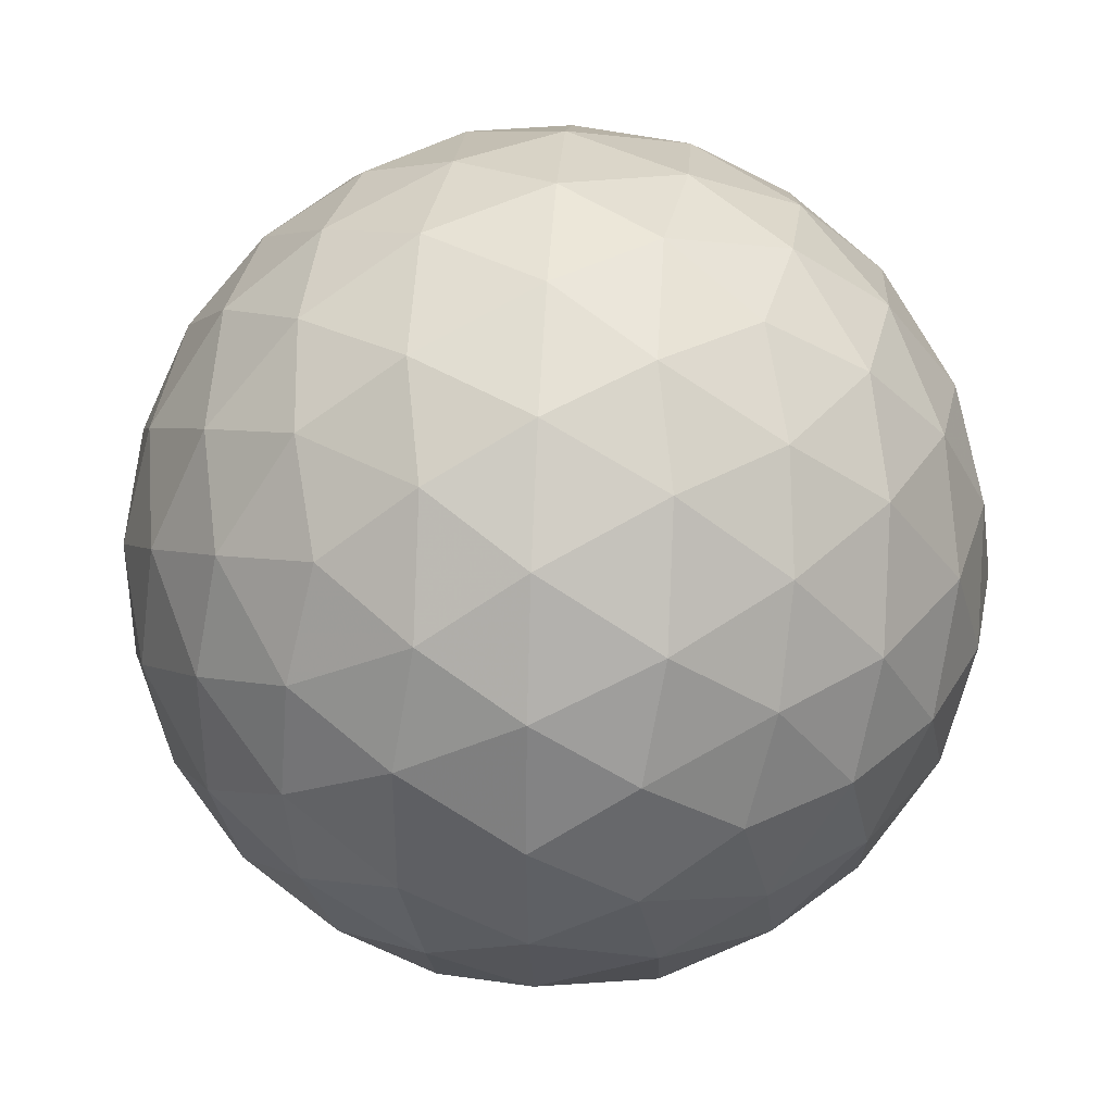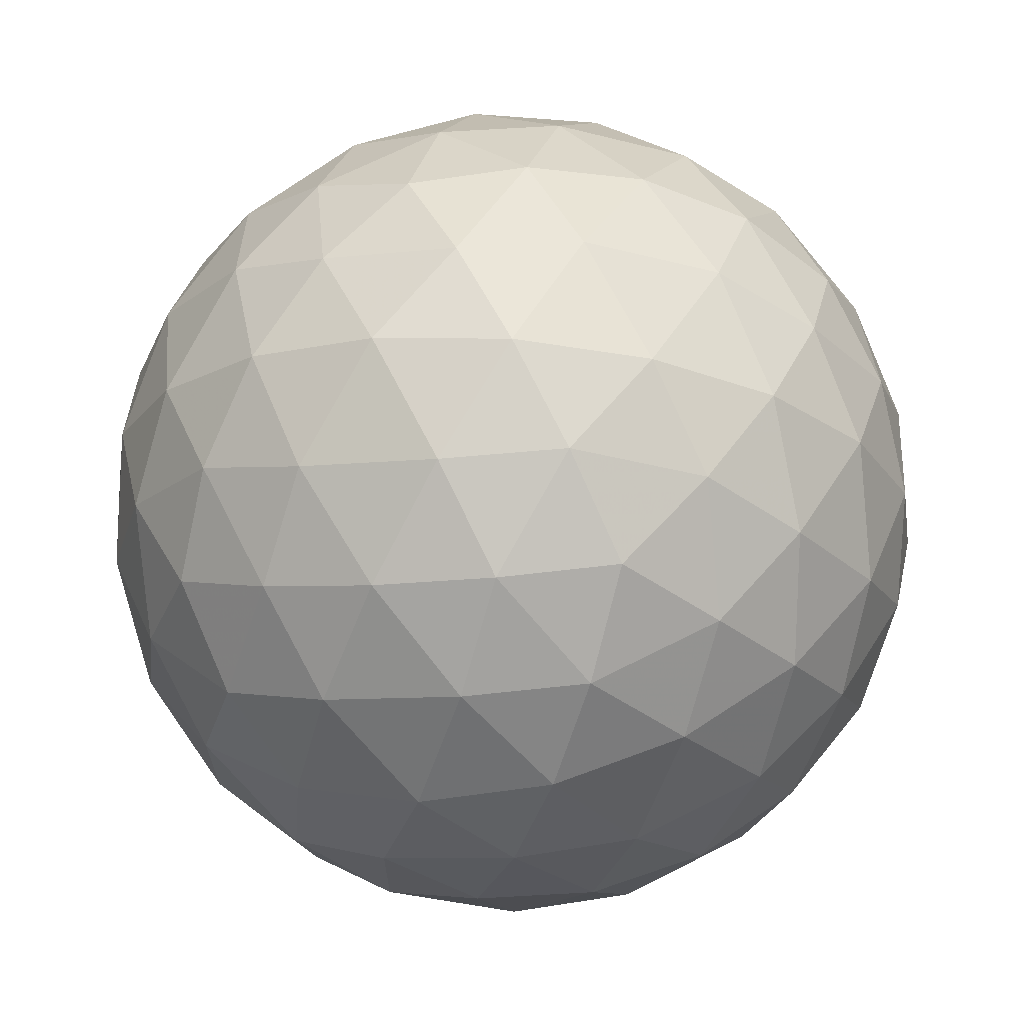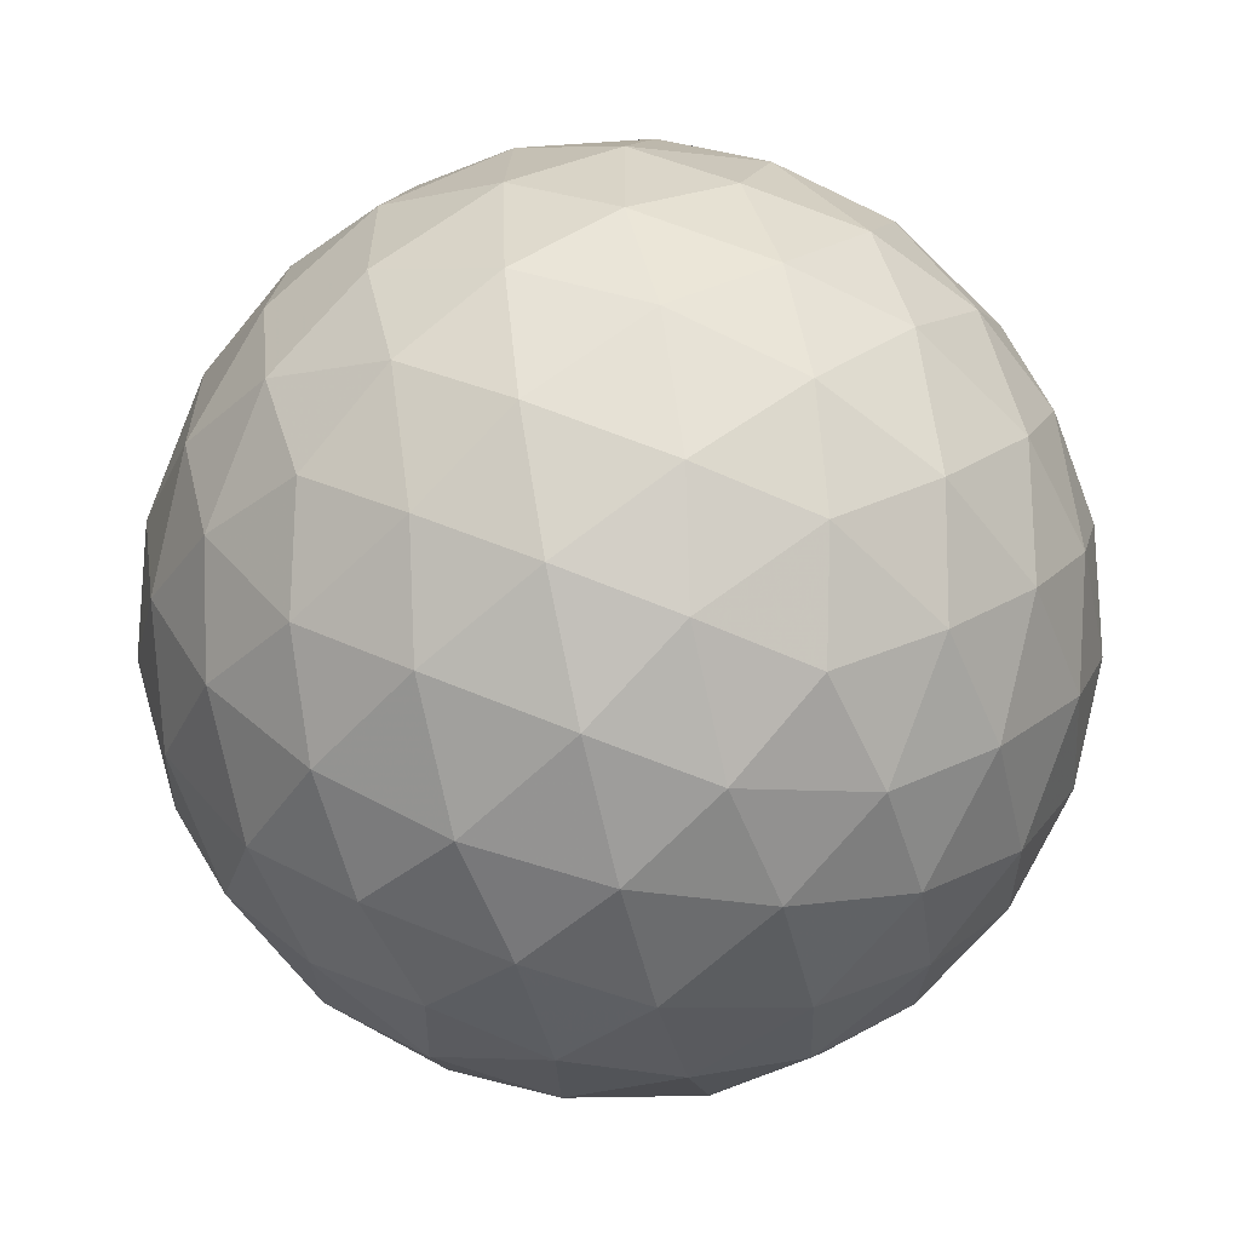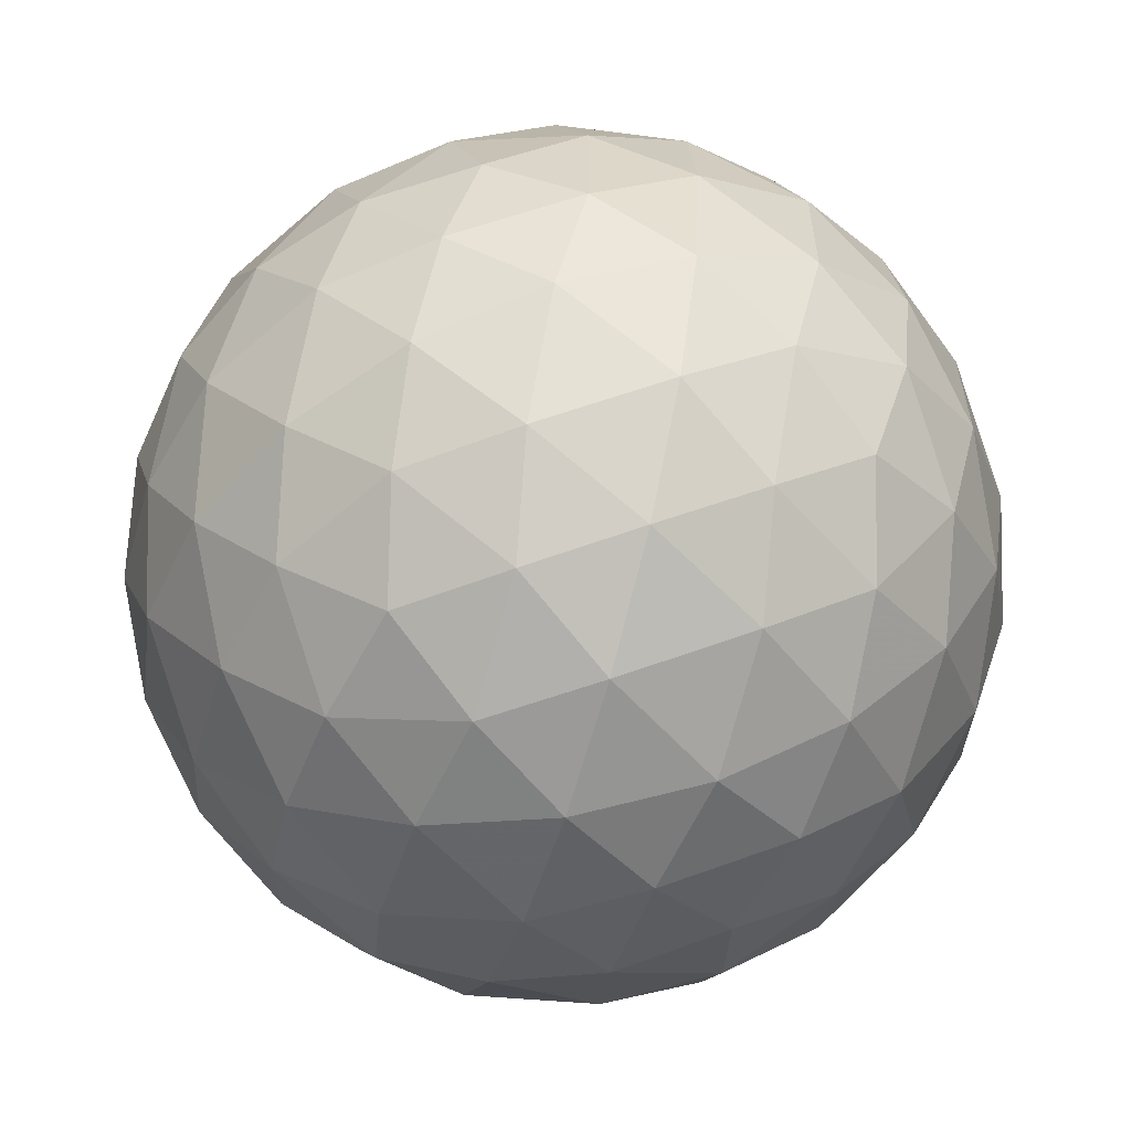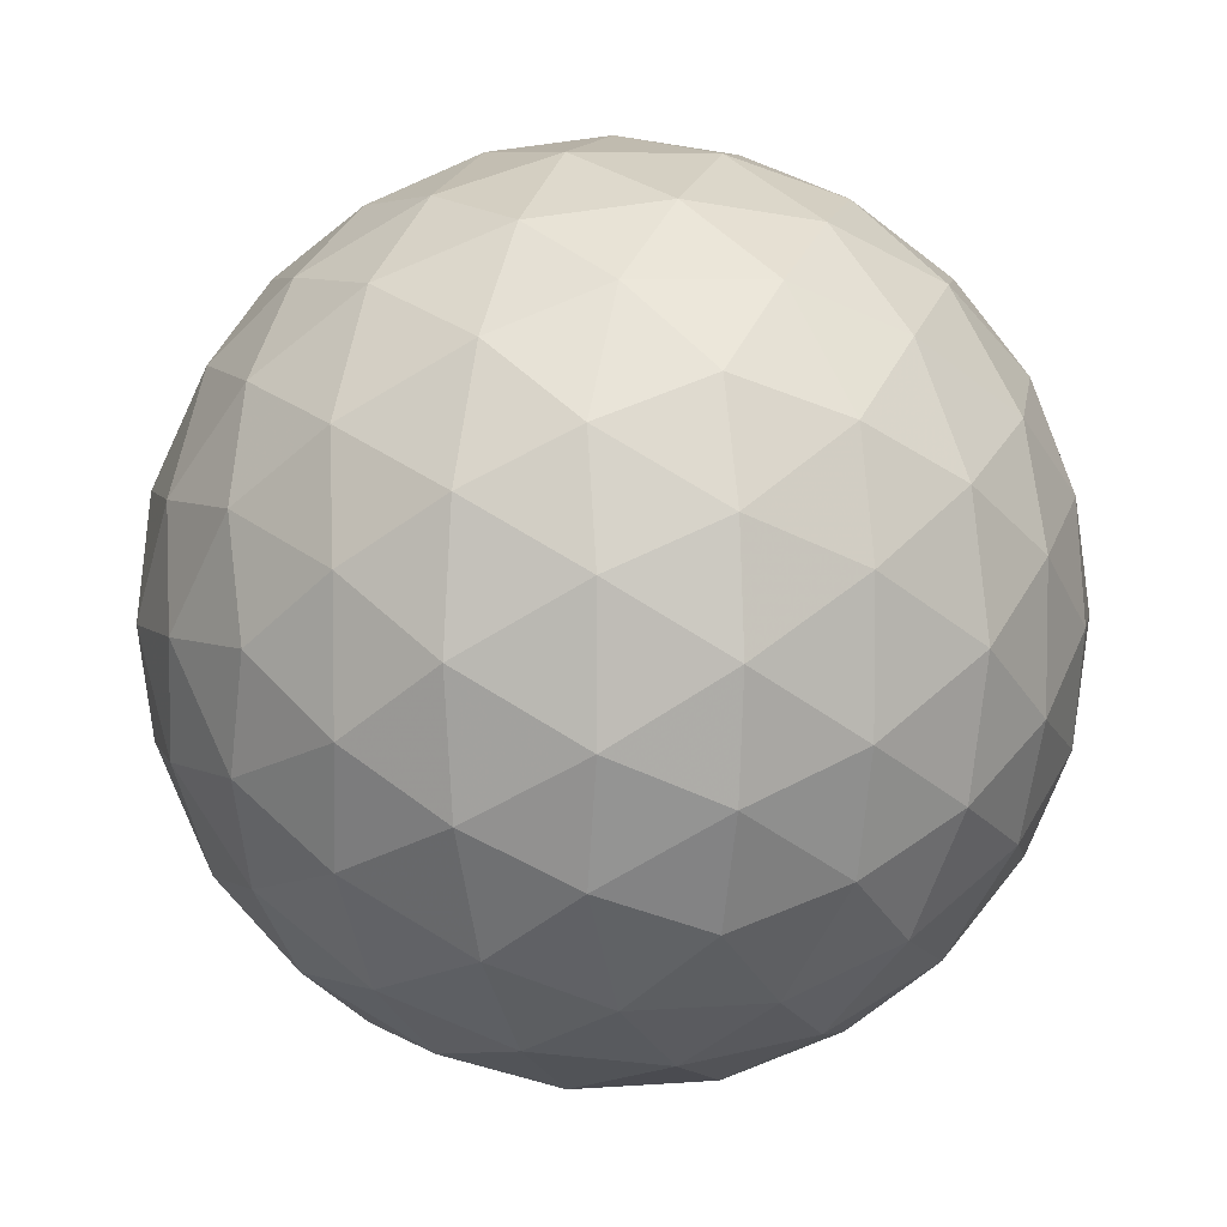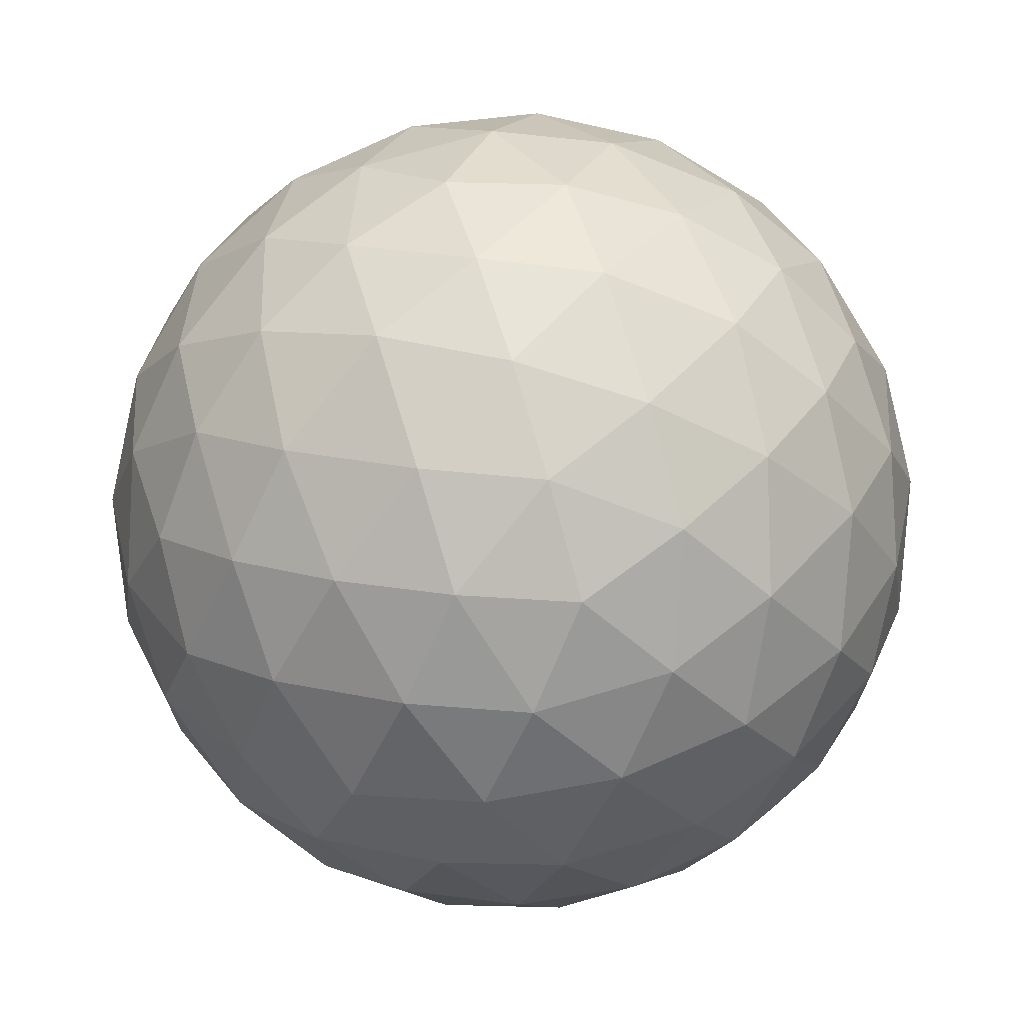
<metadata>
{"format":"obj","ext":"obj","renderer":"f3d","projection":"perspective","resolution":1024,"background":"white","views":[{"elev":37.9,"azim":125.3,"up":"+Y"},{"elev":67.8,"azim":63.0,"up":"+Z"},{"elev":-60.7,"azim":-135.2,"up":"+Z"},{"elev":-59.8,"azim":131.9,"up":"+Z"},{"elev":5.4,"azim":-103.7,"up":"+Y"},{"elev":70.8,"azim":163.2,"up":"+Y"}]}
</metadata>
<code>
v 81.15 -35.71 14.81
v 80.83 -36.6 14.77
v 80.28 -35.71 14.43
v 80.4 -37.42 14.96
v 79.9 -36.61 14.47
v 79.34 -35.71 14.3
v 79.9 -38.12 15.35
v 79.34 -37.51 14.81
v 79.34 -38.63 15.93
v 78.79 -38.12 15.35
v 78.28 -37.42 14.96
v 78.79 -36.61 14.47
v 78.4 -35.71 14.43
v 77.85 -36.6 14.77
v 77.54 -35.71 14.81
v 79.34 -32.78 15.93
v 79.9 -33.29 15.35
v 78.79 -33.29 15.35
v 80.4 -33.99 14.96
v 79.34 -33.9 14.81
v 78.28 -33.99 14.96
v 80.83 -34.81 14.77
v 79.9 -34.8 14.47
v 78.79 -34.8 14.47
v 77.85 -34.81 14.77
v 76.42 -33.9 17.74
v 76.93 -33.32 17.18
v 76.38 -34.21 16.84
v 77.63 -32.93 16.67
v 76.98 -33.69 16.28
v 76.56 -34.64 16.02
v 78.45 -32.74 16.25
v 77.88 -33.34 15.72
v 77.32 -34.24 15.37
v 76.96 -35.15 15.32
v 76.42 -37.51 17.74
v 76.04 -36.64 17.74
v 76.38 -37.2 16.84
v 75.91 -35.71 17.74
v 76.08 -36.26 16.83
v 76.56 -36.77 16.02
v 76.04 -34.77 17.74
v 76.08 -35.15 16.83
v 76.42 -35.71 15.93
v 76.96 -36.26 15.32
v 78.45 -38.67 16.25
v 77.63 -38.48 16.67
v 77.88 -38.07 15.72
v 76.93 -38.09 17.18
v 76.98 -37.72 16.28
v 77.32 -37.17 15.37
v 79.34 -38.63 19.54
v 79.9 -38.12 20.12
v 78.79 -38.12 20.12
v 80.4 -37.42 20.52
v 79.34 -37.51 20.66
v 78.28 -37.42 20.52
v 80.83 -36.6 20.7
v 79.9 -36.61 21
v 81.15 -35.71 20.66
v 80.28 -35.71 21.04
v 79.34 -35.71 21.17
v 78.79 -36.61 21
v 77.85 -36.6 20.7
v 78.4 -35.71 21.04
v 77.54 -35.71 20.66
v 76.93 -38.09 18.29
v 76.38 -37.2 18.63
v 77.63 -38.48 18.8
v 76.98 -37.72 19.2
v 76.56 -36.77 19.45
v 78.45 -38.67 19.23
v 77.88 -38.07 19.76
v 77.32 -37.17 20.1
v 76.96 -36.26 20.15
v 76.38 -34.21 18.63
v 76.08 -35.15 18.64
v 76.56 -34.64 19.45
v 76.08 -36.26 18.64
v 76.42 -35.71 19.54
v 76.96 -35.15 20.15
v 79.34 -32.78 19.54
v 78.45 -32.74 19.23
v 78.79 -33.29 20.12
v 77.63 -32.93 18.8
v 77.88 -33.34 19.76
v 78.28 -33.99 20.52
v 76.93 -33.32 18.29
v 76.98 -33.69 19.2
v 77.32 -34.24 20.1
v 77.85 -34.81 20.7
v 80.83 -34.81 20.7
v 80.4 -33.99 20.52
v 79.9 -34.8 21
v 79.9 -33.29 20.12
v 79.34 -33.9 20.66
v 78.79 -34.8 21
v 80.24 -32.74 19.23
v 80.8 -33.34 19.76
v 81.06 -32.93 18.8
v 81.36 -34.24 20.1
v 81.73 -35.15 20.15
v 82.12 -34.64 19.45
v 81.71 -33.69 19.2
v 81.76 -33.32 18.29
v 82.31 -34.21 18.63
v 82.27 -33.9 17.74
v 79.34 -32.4 16.8
v 80.24 -32.74 16.25
v 79.34 -32.27 17.74
v 80.25 -32.44 17.18
v 81.06 -32.93 16.67
v 79.34 -32.4 18.68
v 80.25 -32.44 18.29
v 81.15 -32.78 17.74
v 81.76 -33.32 17.18
v 81.73 -35.15 15.32
v 81.36 -34.24 15.37
v 82.12 -34.64 16.02
v 80.8 -33.34 15.72
v 81.71 -33.69 16.28
v 82.31 -34.21 16.84
v 82.27 -37.51 17.74
v 82.31 -37.2 16.84
v 82.65 -36.64 17.74
v 82.12 -36.77 16.02
v 82.61 -36.26 16.83
v 82.78 -35.71 17.74
v 81.73 -36.26 15.32
v 82.27 -35.71 15.93
v 82.61 -35.15 16.83
v 82.65 -34.77 17.74
v 81.73 -36.26 20.15
v 82.12 -36.77 19.45
v 82.27 -35.71 19.54
v 82.31 -37.2 18.63
v 82.61 -36.26 18.64
v 82.61 -35.15 18.64
v 78.44 -32.44 18.29
v 78.44 -32.44 17.18
v 77.54 -32.78 17.74
v 79.34 -39.01 16.8
v 79.34 -39.14 17.74
v 78.44 -38.97 17.18
v 79.34 -39.01 18.68
v 78.44 -38.97 18.29
v 77.54 -38.63 17.74
v 81.76 -38.09 18.29
v 81.71 -37.72 19.2
v 81.06 -38.48 18.8
v 81.36 -37.17 20.1
v 80.8 -38.07 19.76
v 80.24 -38.67 19.23
v 80.24 -38.67 16.25
v 81.06 -38.48 16.67
v 80.25 -38.97 17.18
v 81.76 -38.09 17.18
v 81.15 -38.63 17.74
v 80.25 -38.97 18.29
v 81.36 -37.17 15.37
v 81.71 -37.72 16.28
v 80.8 -38.07 15.72
f 1 2 3
f 2 4 5
f 2 5 3
f 3 5 6
f 4 7 8
f 7 9 10
f 7 10 8
f 8 10 11
f 4 8 5
f 8 11 12
f 8 12 5
f 5 12 6
f 6 12 13
f 12 11 14
f 12 14 13
f 13 14 15
f 16 17 18
f 17 19 20
f 17 20 18
f 18 20 21
f 19 22 23
f 22 1 3
f 22 3 23
f 23 3 6
f 19 23 20
f 23 6 24
f 23 24 20
f 20 24 21
f 21 24 25
f 24 6 13
f 24 13 25
f 25 13 15
f 26 27 28
f 27 29 30
f 27 30 28
f 28 30 31
f 29 32 33
f 32 16 18
f 32 18 33
f 33 18 21
f 29 33 30
f 33 21 34
f 33 34 30
f 30 34 31
f 31 34 35
f 34 21 25
f 34 25 35
f 35 25 15
f 36 37 38
f 37 39 40
f 37 40 38
f 38 40 41
f 39 42 43
f 42 26 28
f 42 28 43
f 43 28 31
f 39 43 40
f 43 31 44
f 43 44 40
f 40 44 41
f 41 44 45
f 44 31 35
f 44 35 45
f 45 35 15
f 9 46 10
f 46 47 48
f 46 48 10
f 10 48 11
f 47 49 50
f 49 36 38
f 49 38 50
f 50 38 41
f 47 50 48
f 50 41 51
f 50 51 48
f 48 51 11
f 11 51 14
f 51 41 45
f 51 45 14
f 14 45 15
f 52 53 54
f 53 55 56
f 53 56 54
f 54 56 57
f 55 58 59
f 58 60 61
f 58 61 59
f 59 61 62
f 55 59 56
f 59 62 63
f 59 63 56
f 56 63 57
f 57 63 64
f 63 62 65
f 63 65 64
f 64 65 66
f 36 67 68
f 67 69 70
f 67 70 68
f 68 70 71
f 69 72 73
f 72 52 54
f 72 54 73
f 73 54 57
f 69 73 70
f 73 57 74
f 73 74 70
f 70 74 71
f 71 74 75
f 74 57 64
f 74 64 75
f 75 64 66
f 26 42 76
f 42 39 77
f 42 77 76
f 76 77 78
f 39 37 79
f 37 36 68
f 37 68 79
f 79 68 71
f 39 79 77
f 79 71 80
f 79 80 77
f 77 80 78
f 78 80 81
f 80 71 75
f 80 75 81
f 81 75 66
f 82 83 84
f 83 85 86
f 83 86 84
f 84 86 87
f 85 88 89
f 88 26 76
f 88 76 89
f 89 76 78
f 85 89 86
f 89 78 90
f 89 90 86
f 86 90 87
f 87 90 91
f 90 78 81
f 90 81 91
f 91 81 66
f 60 92 61
f 92 93 94
f 92 94 61
f 61 94 62
f 93 95 96
f 95 82 84
f 95 84 96
f 96 84 87
f 93 96 94
f 96 87 97
f 96 97 94
f 94 97 62
f 62 97 65
f 97 87 91
f 97 91 65
f 65 91 66
f 82 95 98
f 95 93 99
f 95 99 98
f 98 99 100
f 93 92 101
f 92 60 102
f 92 102 101
f 101 102 103
f 93 101 99
f 101 103 104
f 101 104 99
f 99 104 100
f 100 104 105
f 104 103 106
f 104 106 105
f 105 106 107
f 16 108 109
f 108 110 111
f 108 111 109
f 109 111 112
f 110 113 114
f 113 82 98
f 113 98 114
f 114 98 100
f 110 114 111
f 114 100 115
f 114 115 111
f 111 115 112
f 112 115 116
f 115 100 105
f 115 105 116
f 116 105 107
f 1 22 117
f 22 19 118
f 22 118 117
f 117 118 119
f 19 17 120
f 17 16 109
f 17 109 120
f 120 109 112
f 19 120 118
f 120 112 121
f 120 121 118
f 118 121 119
f 119 121 122
f 121 112 116
f 121 116 122
f 122 116 107
f 123 124 125
f 124 126 127
f 124 127 125
f 125 127 128
f 126 129 130
f 129 1 117
f 129 117 130
f 130 117 119
f 126 130 127
f 130 119 131
f 130 131 127
f 127 131 128
f 128 131 132
f 131 119 122
f 131 122 132
f 132 122 107
f 60 133 102
f 133 134 135
f 133 135 102
f 102 135 103
f 134 136 137
f 136 123 125
f 136 125 137
f 137 125 128
f 134 137 135
f 137 128 138
f 137 138 135
f 135 138 103
f 103 138 106
f 138 128 132
f 138 132 106
f 106 132 107
f 82 113 83
f 113 110 139
f 113 139 83
f 83 139 85
f 110 108 140
f 108 16 32
f 108 32 140
f 140 32 29
f 110 140 139
f 140 29 141
f 140 141 139
f 139 141 85
f 85 141 88
f 141 29 27
f 141 27 88
f 88 27 26
f 9 142 46
f 142 143 144
f 142 144 46
f 46 144 47
f 143 145 146
f 145 52 72
f 145 72 146
f 146 72 69
f 143 146 144
f 146 69 147
f 146 147 144
f 144 147 47
f 47 147 49
f 147 69 67
f 147 67 49
f 49 67 36
f 123 136 148
f 136 134 149
f 136 149 148
f 148 149 150
f 134 133 151
f 133 60 58
f 133 58 151
f 151 58 55
f 134 151 149
f 151 55 152
f 151 152 149
f 149 152 150
f 150 152 153
f 152 55 53
f 152 53 153
f 153 53 52
f 9 154 142
f 154 155 156
f 154 156 142
f 142 156 143
f 155 157 158
f 157 123 148
f 157 148 158
f 158 148 150
f 155 158 156
f 158 150 159
f 158 159 156
f 156 159 143
f 143 159 145
f 159 150 153
f 159 153 145
f 145 153 52
f 1 129 2
f 129 126 160
f 129 160 2
f 2 160 4
f 126 124 161
f 124 123 157
f 124 157 161
f 161 157 155
f 126 161 160
f 161 155 162
f 161 162 160
f 160 162 4
f 4 162 7
f 162 155 154
f 162 154 7
f 7 154 9

</code>
